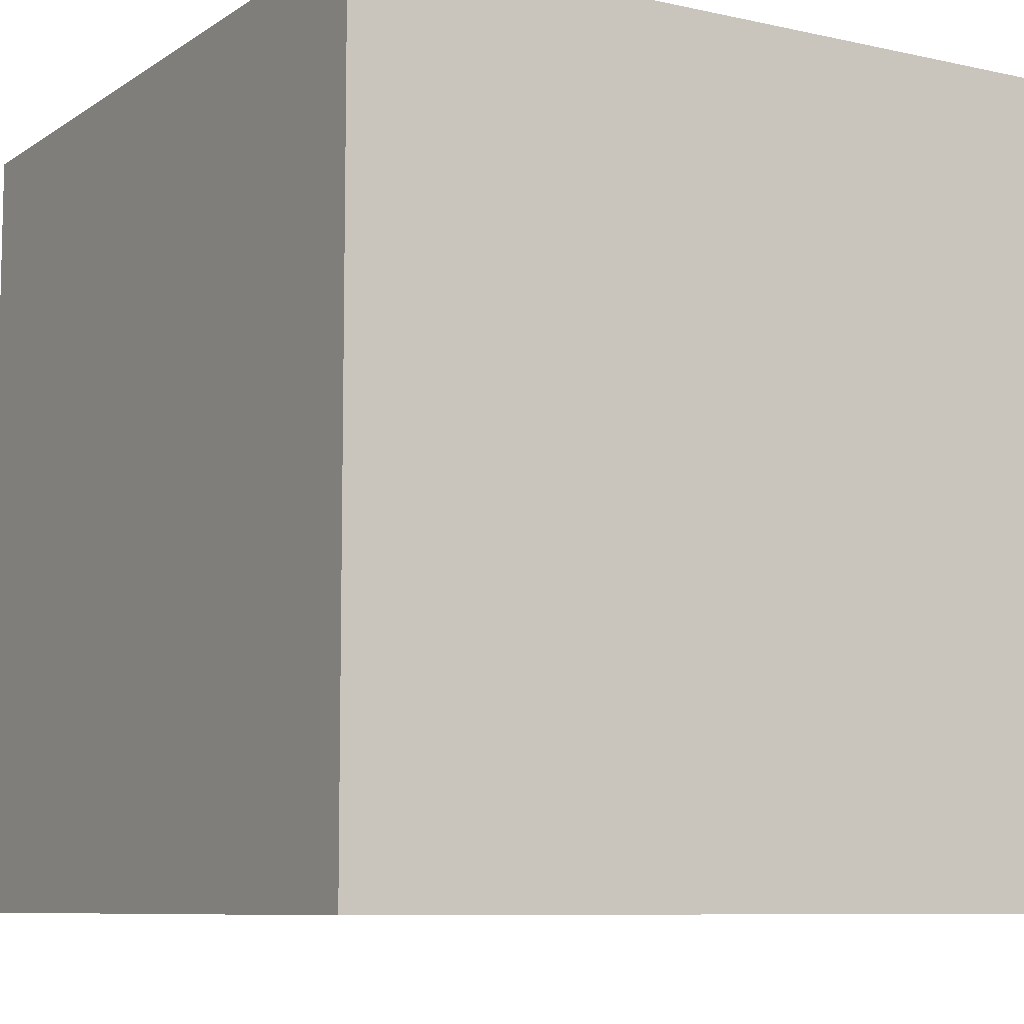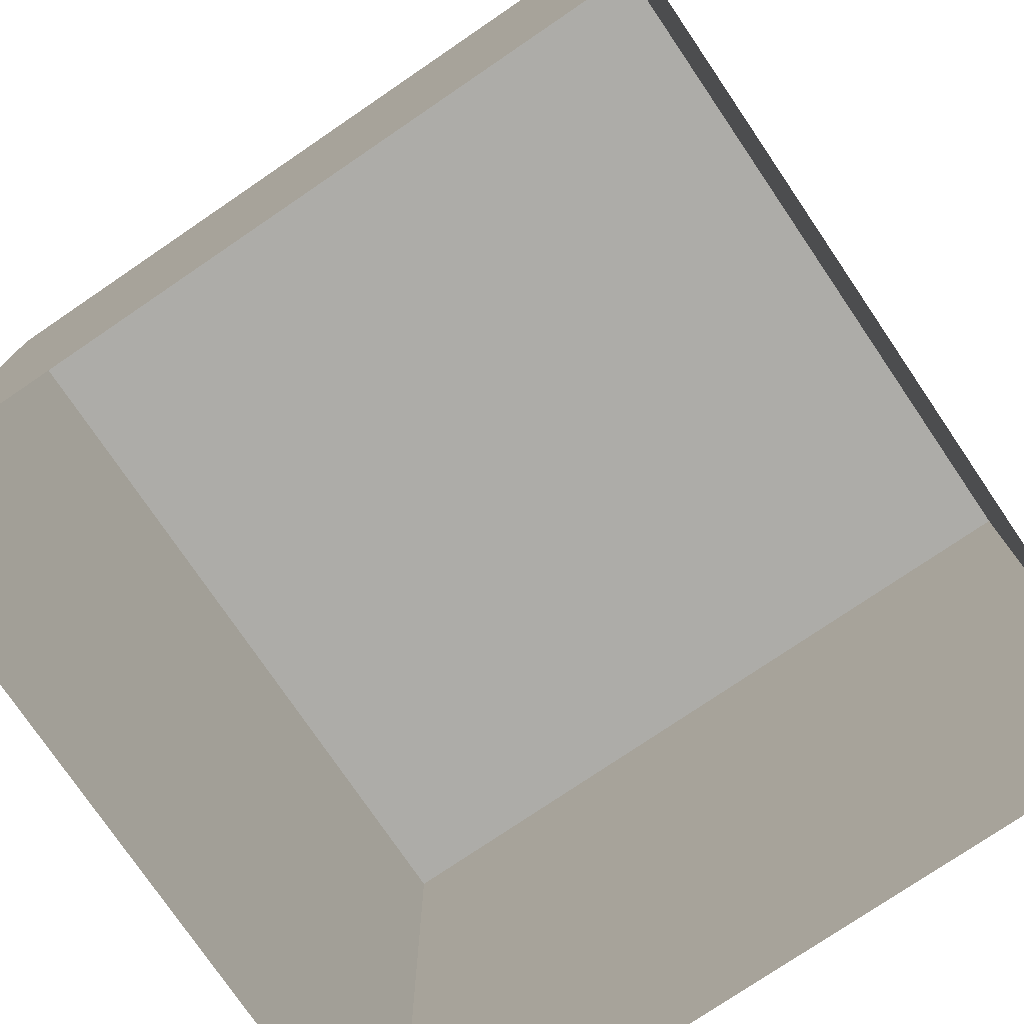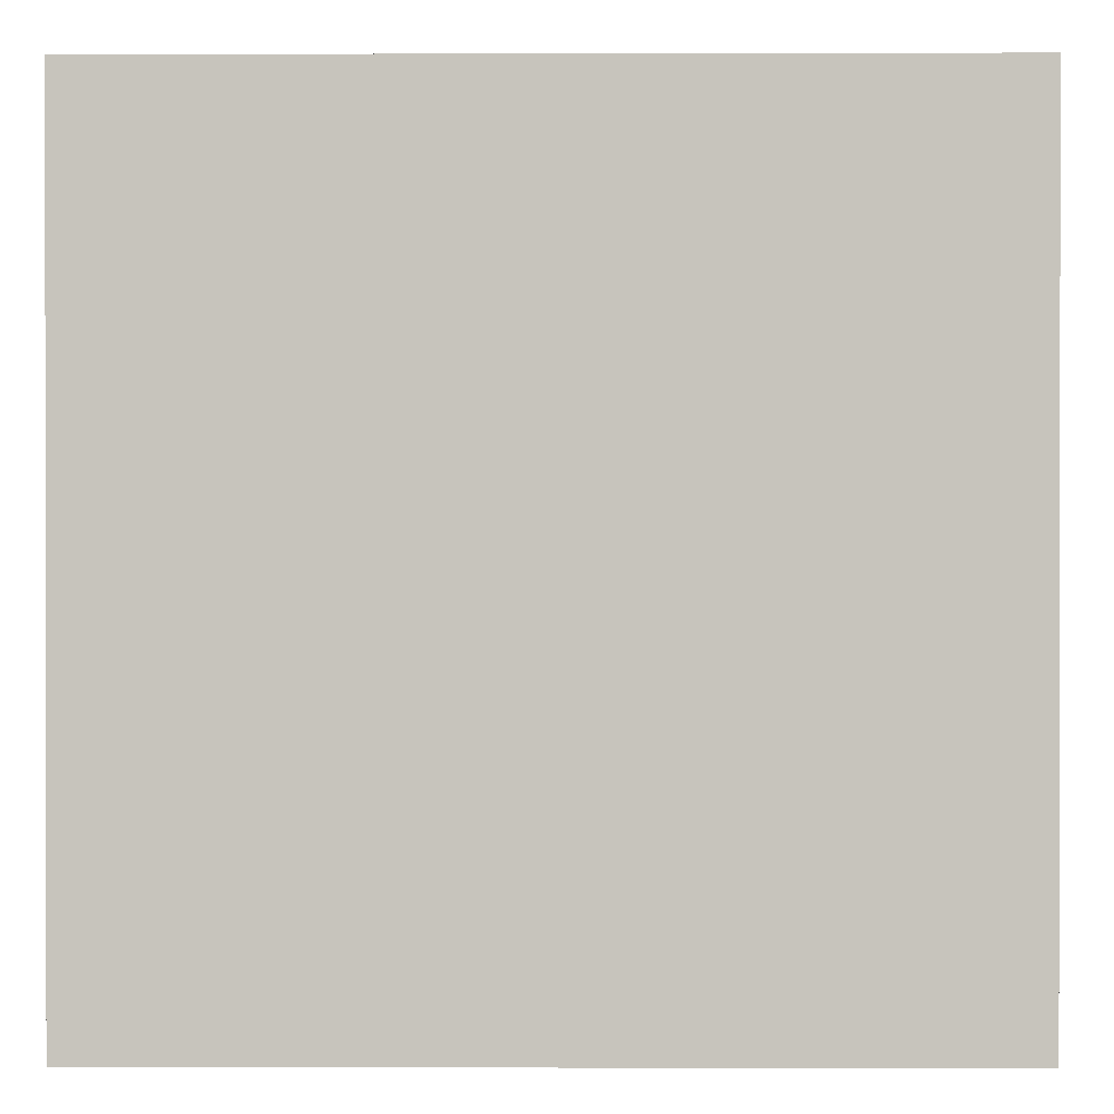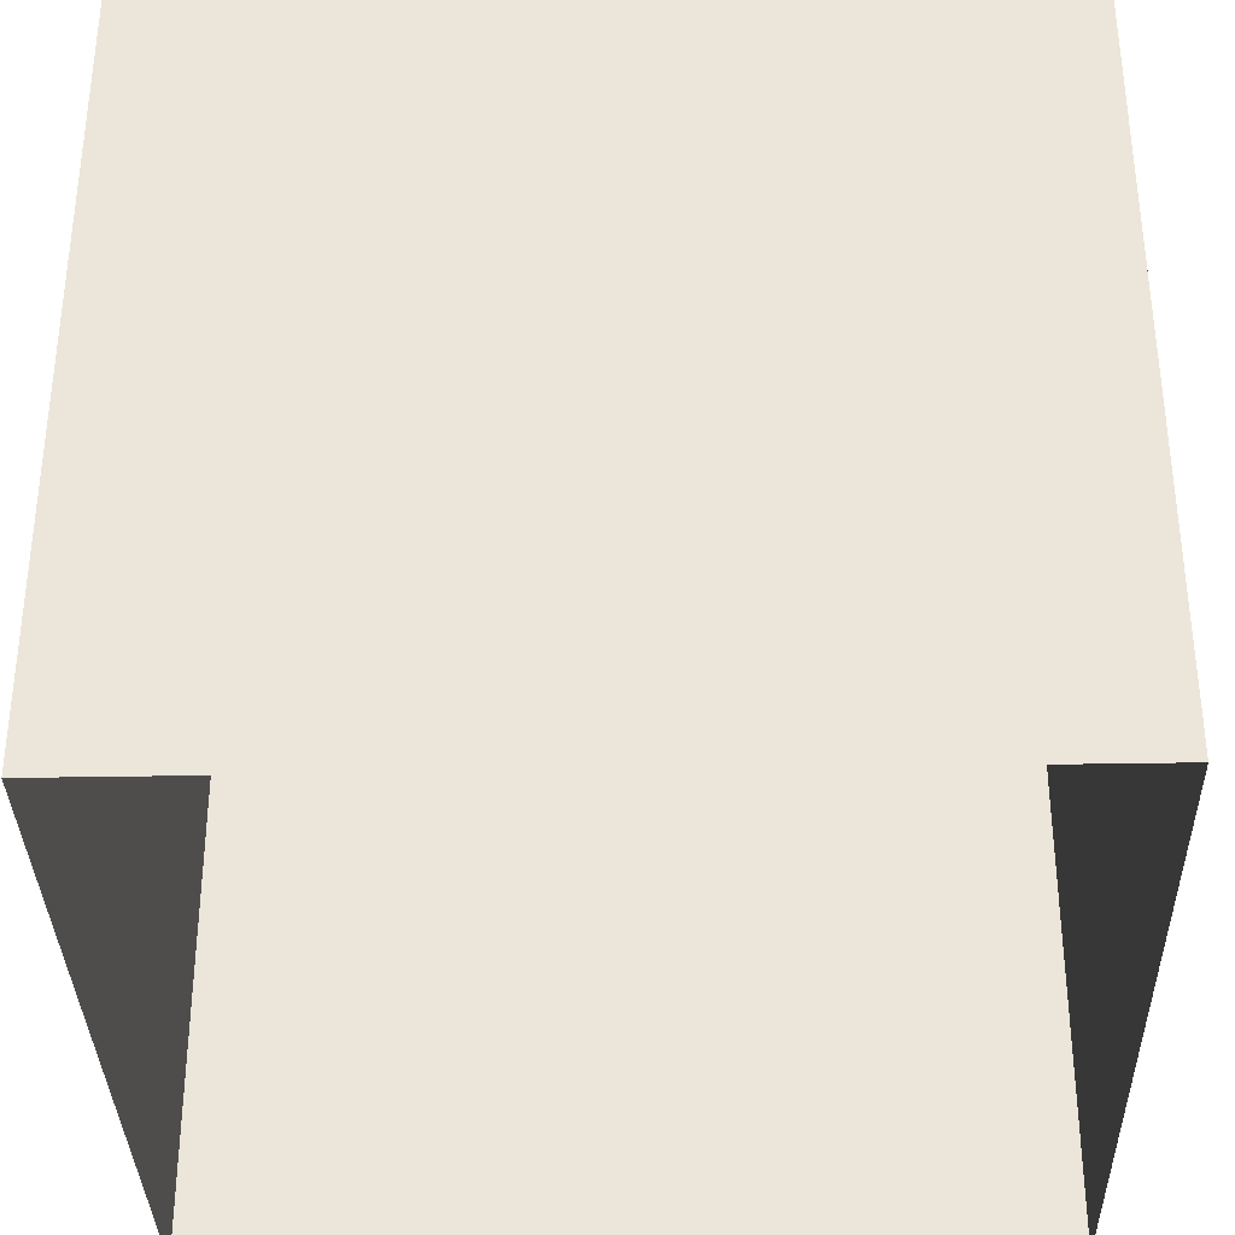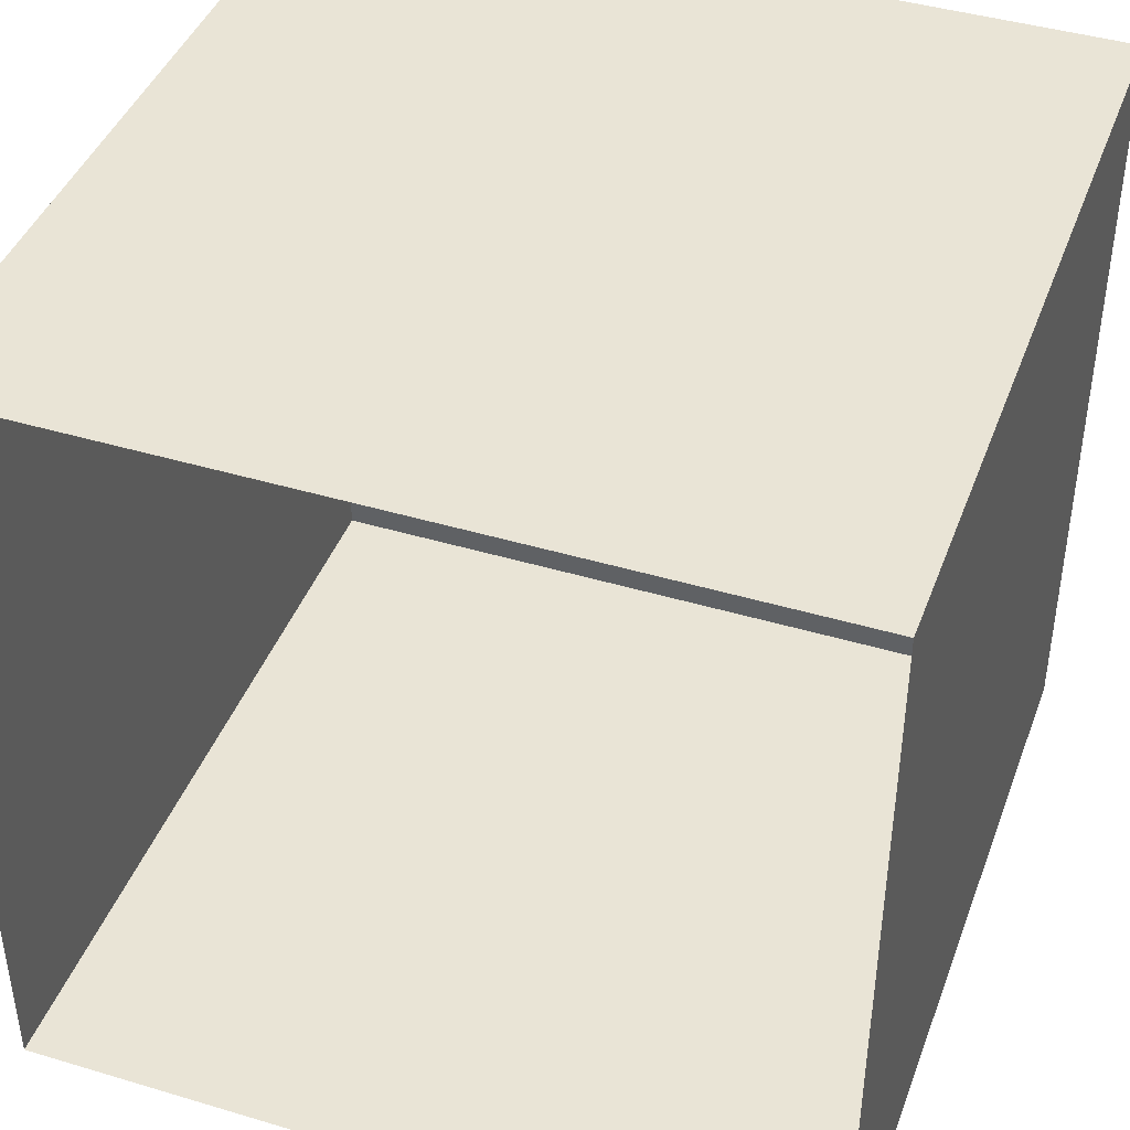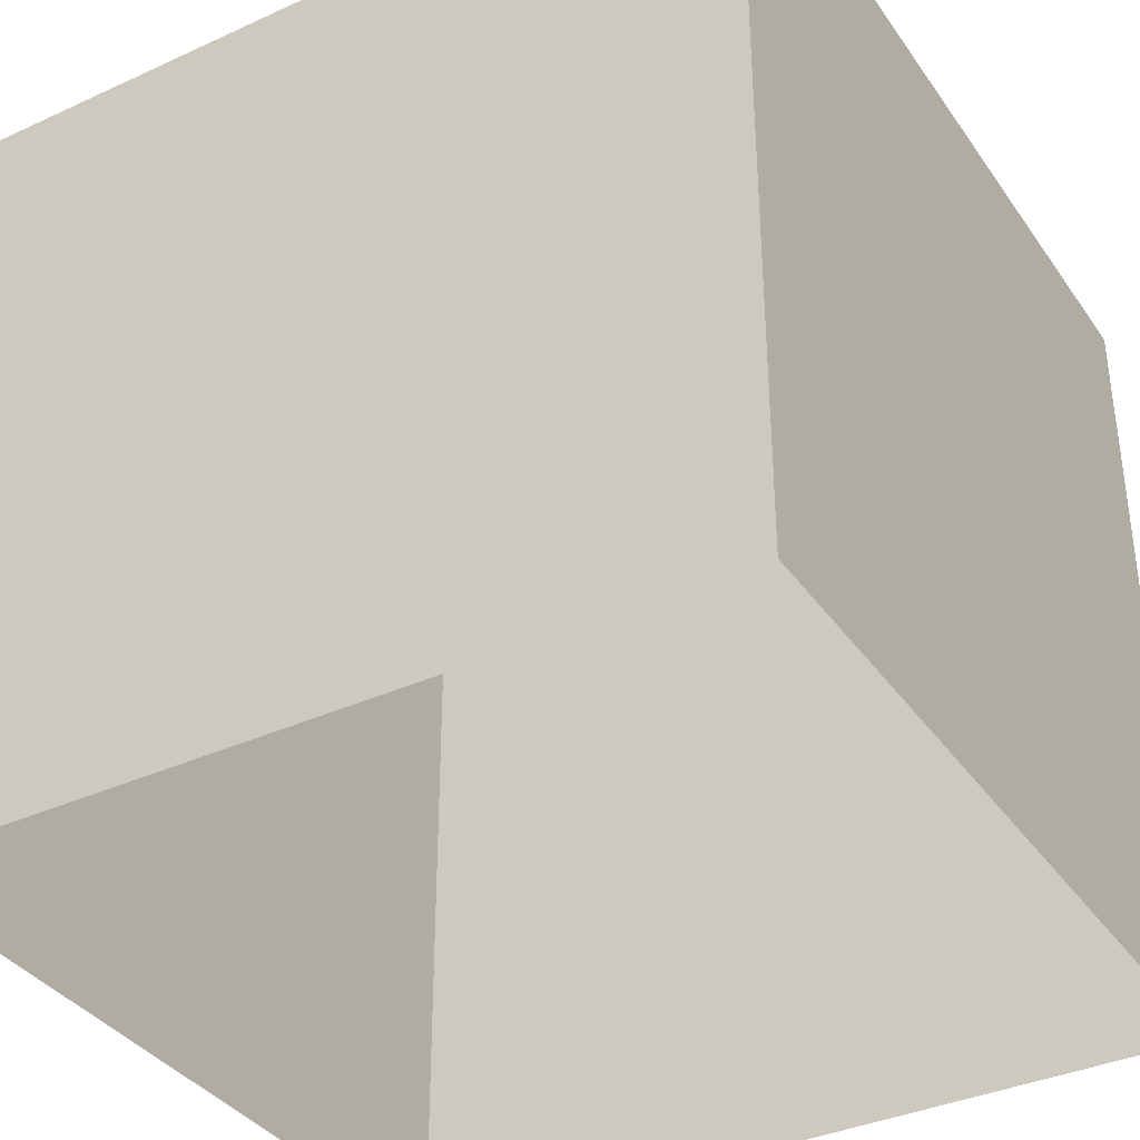
<metadata>
{"format":"obj","ext":"obj","renderer":"f3d","projection":"perspective","resolution":1024,"background":"white","views":[{"elev":-8.4,"azim":-31.1,"up":"+Y"},{"elev":-76.6,"azim":124.2,"up":"+Y"},{"elev":0.5,"azim":0.6,"up":"+Y"},{"elev":-34.7,"azim":-178.6,"up":"+Y"},{"elev":42.5,"azim":19.7,"up":"+Z"},{"elev":-36.8,"azim":-59.4,"up":"+Y"}]}
</metadata>
<code>
v 1 1 -1
v 1 1 1
v -1 1 1
v -1 1 -1
f 1 4 3 2
v 1 1 -1
v 1 -1 -1
v -1 -1 -1
v -1 1 -1
f 5 6 7 8
v 1 1 1
v 1 -1 1
v -1 -1 1
v -1 1 1
f 9 12 11 10
v 1 1 -1
v 1 -1 -1
v 1 1 1
v 1 -1 1
f 13 15 16 14
v -1 -1 -1
v -1 1 -1
v -1 -1 1
v -1 1 1
f 17 19 20 18

</code>
